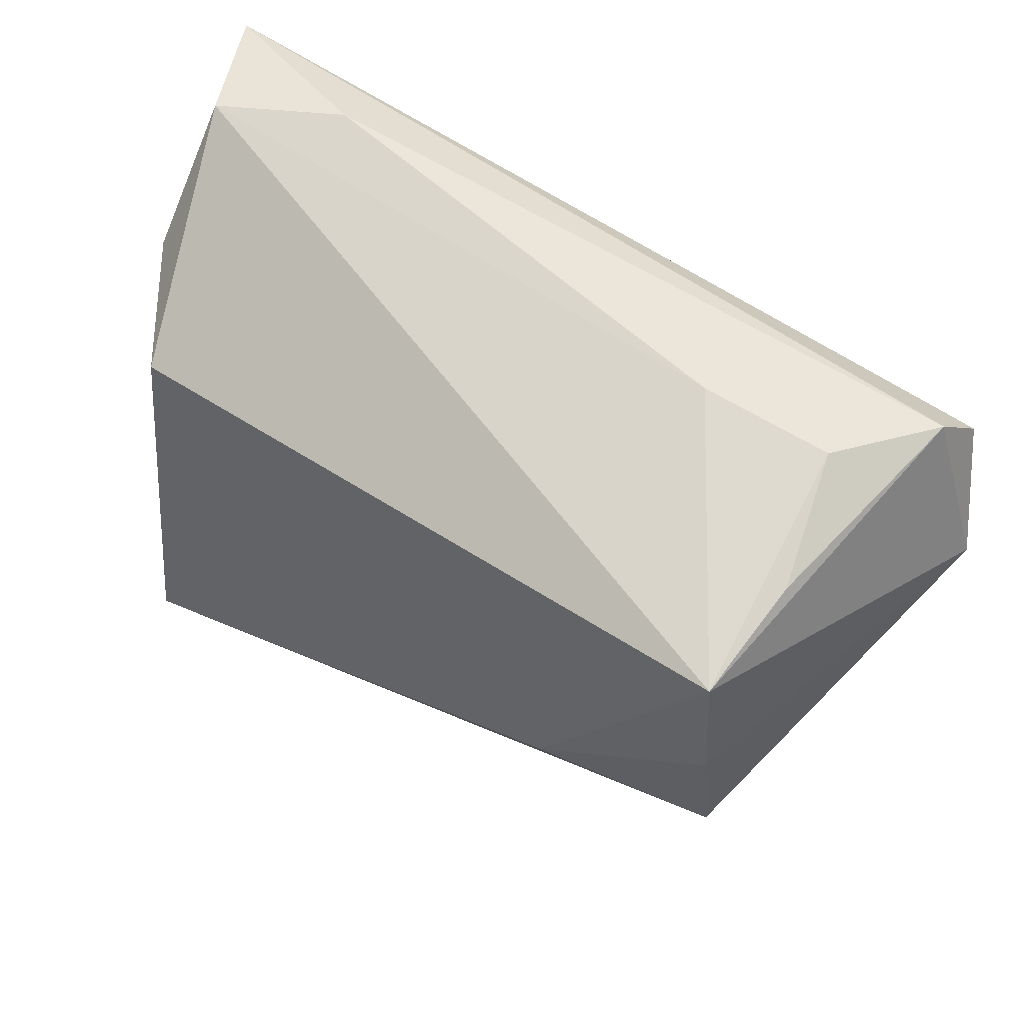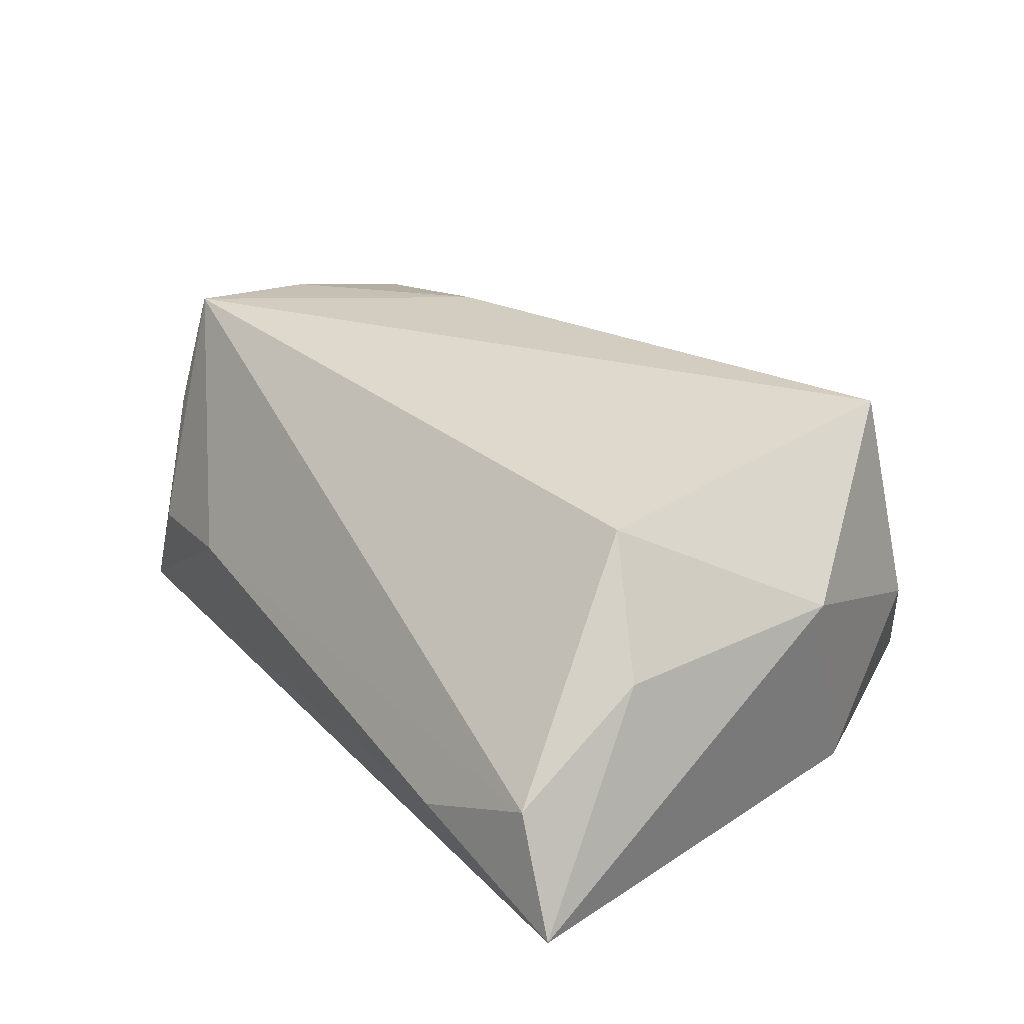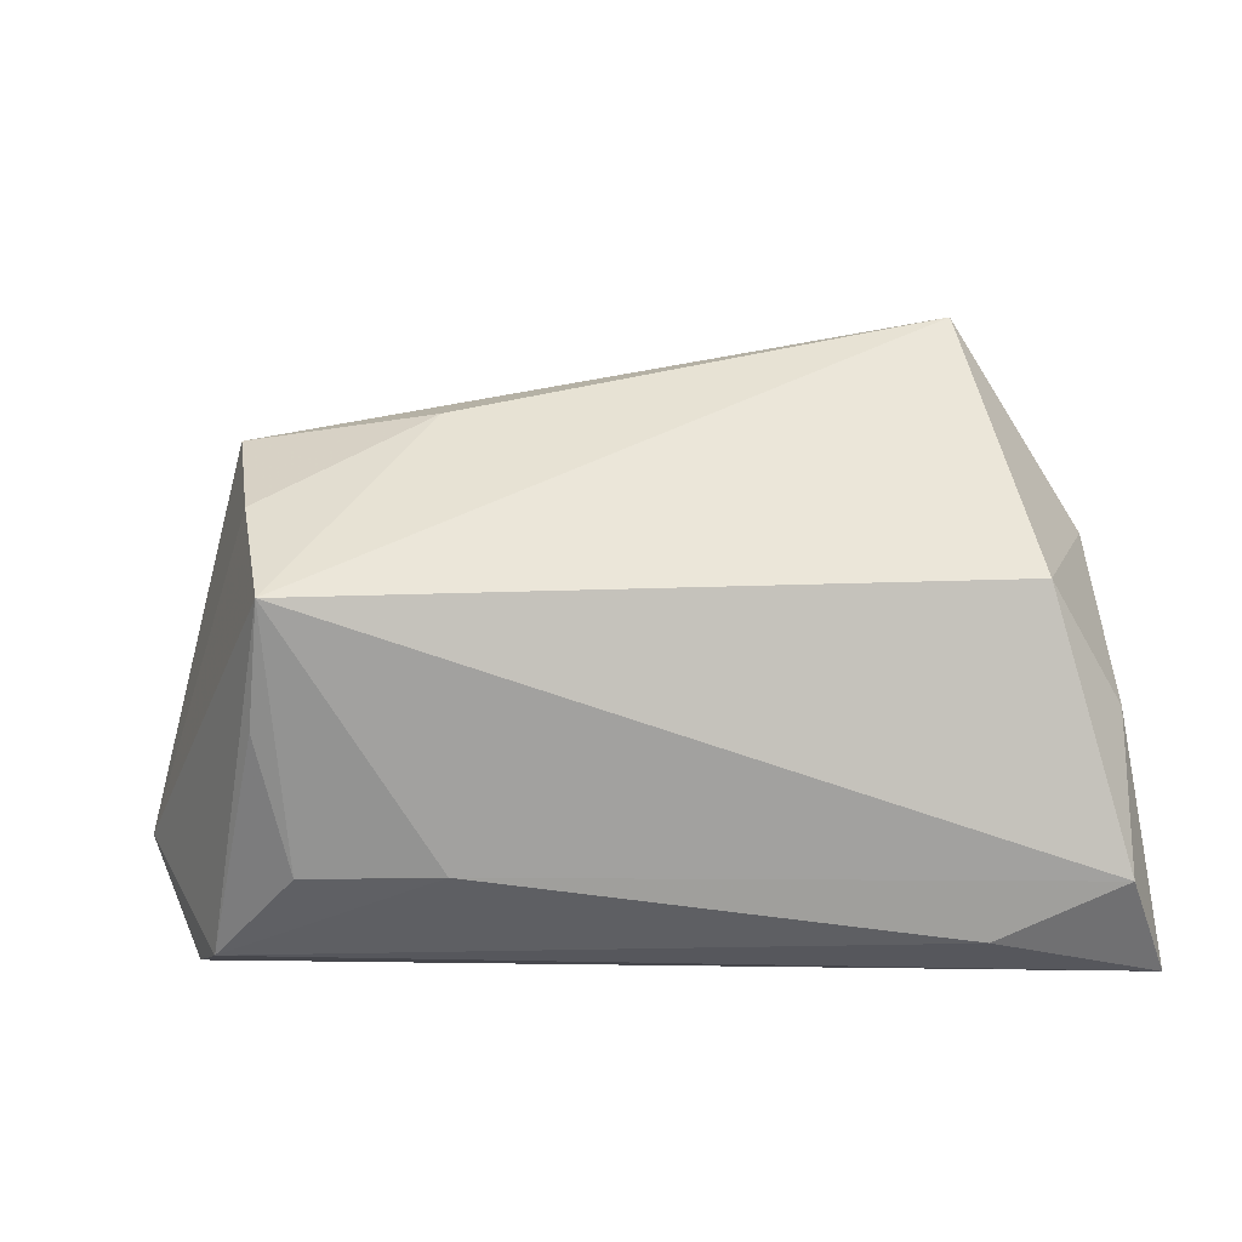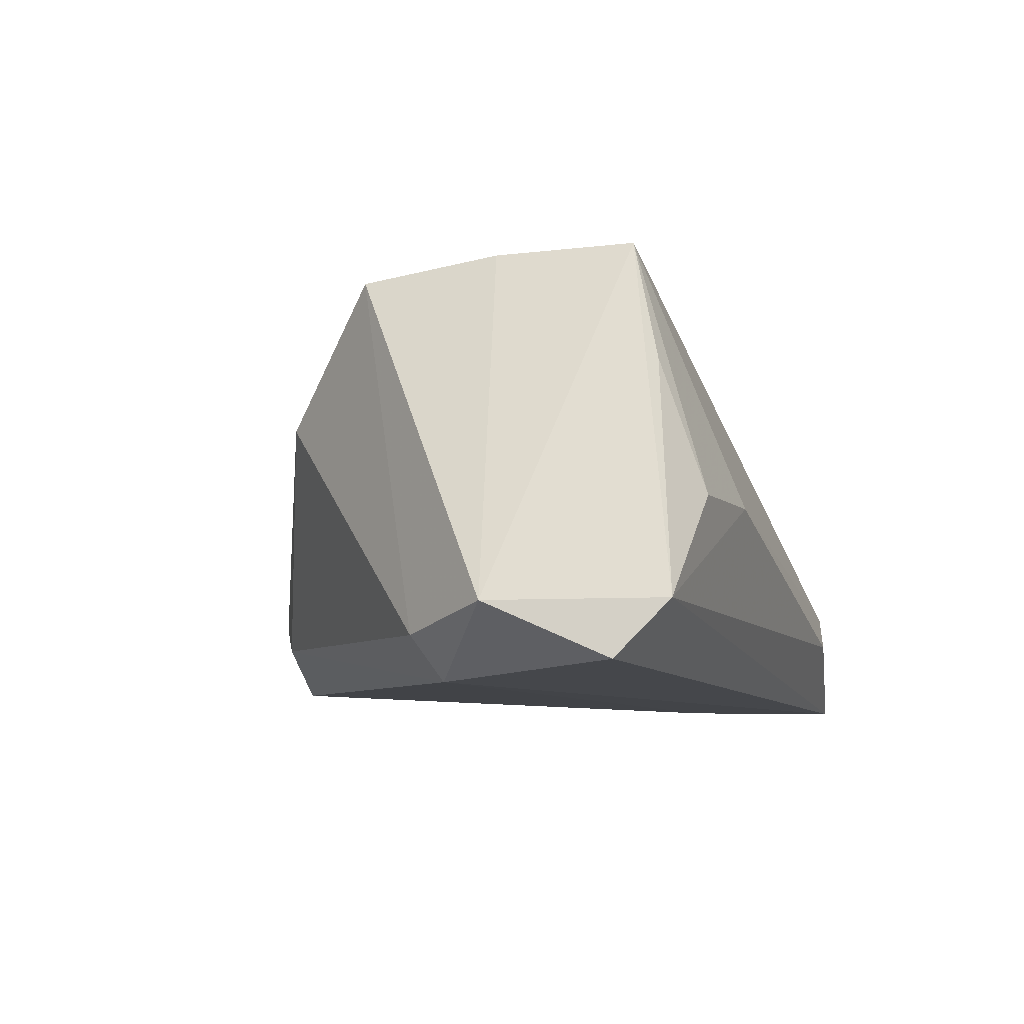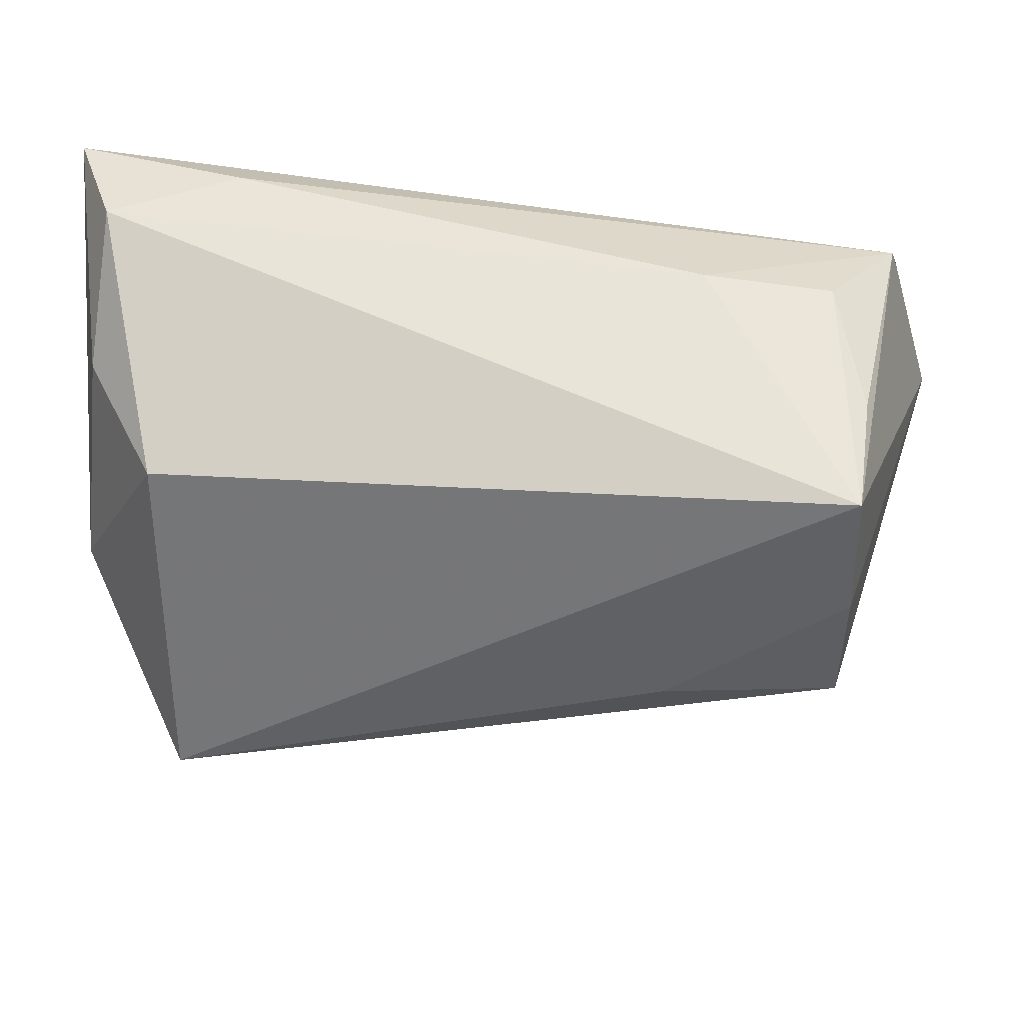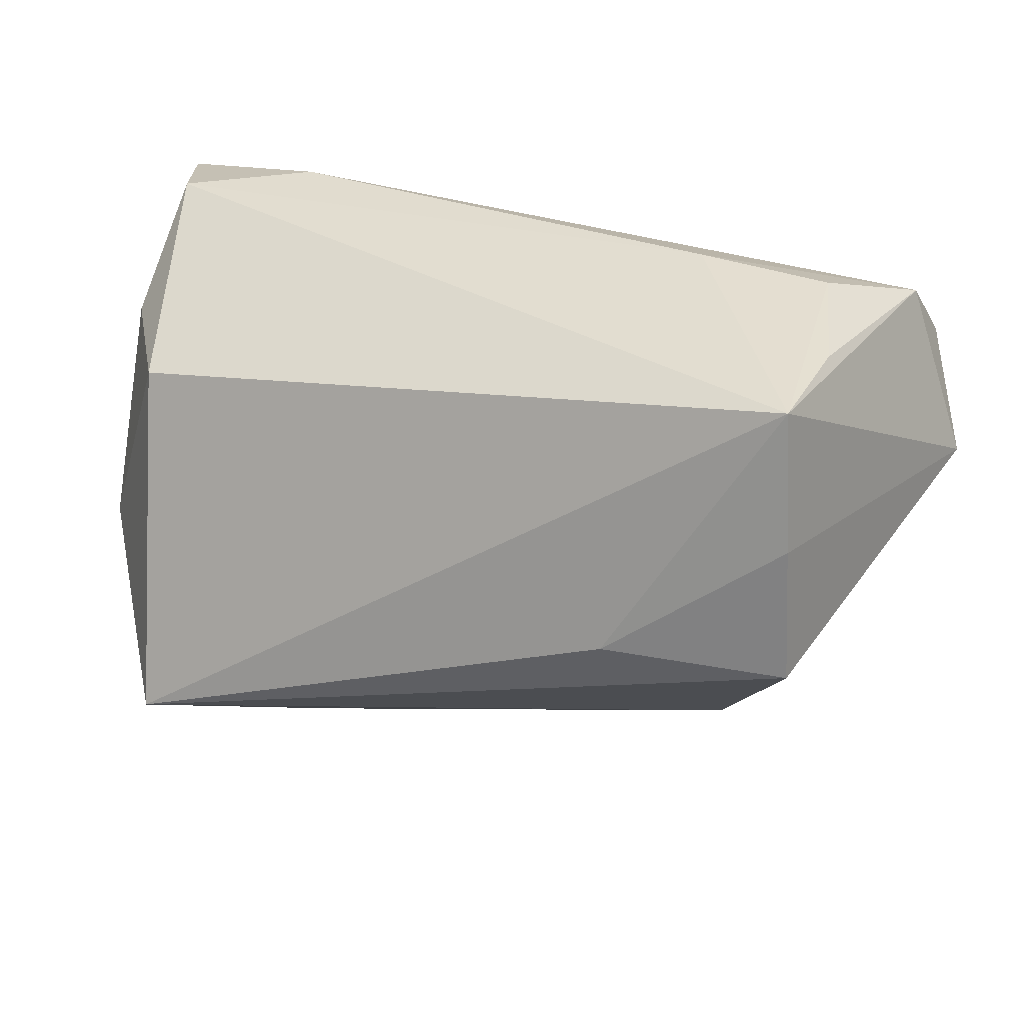
<metadata>
{"format":"obj","ext":"obj","renderer":"f3d","projection":"perspective","resolution":1024,"background":"white","views":[{"elev":53.0,"azim":30.0,"up":"+Y"},{"elev":21.1,"azim":-128.7,"up":"+Z"},{"elev":38.1,"azim":171.2,"up":"+Z"},{"elev":-8.1,"azim":102.5,"up":"+Z"},{"elev":40.9,"azim":0.3,"up":"+Y"},{"elev":18.4,"azim":17.1,"up":"+Y"}]}
</metadata>
<code>
v -0.04713 0.03619 -0.008756
v 0.0469 -0.01355 0.02695
v -0.04037 0.0162 0.01951
v 0.02422 -0.01129 0.02989
v -0.04448 0.01624 -0.02366
v -0.049 0.02076 0.00366
v 0.05324 -0.005628 -0.01818
v 0.04975 -0.002324 -0.02366
v 0.0358 -0.02617 0.01044
v 0.029 0.03218 -0.0007515
v -0.001386 -0.03947 -0.01252
v 0.04686 0.003475 0.02968
v 0.05511 0.02628 -0.0145
v 0.001719 -0.03785 -0.01599
v 0.06178 0.004813 -0.01503
v 0.04635 0.02073 0.0304
v 0.04545 0.02944 -0.001202
v 0.04845 0.02398 0.0153
v -0.04718 -0.01709 -0.01867
v -0.04356 -0.03231 -0.000353
v 0.05728 0.0196 -0.02168
v -0.05231 0.03646 -0.02366
v -0.05231 -0.007627 0.007198
v -0.03992 -0.02831 0.02652
v -0.01612 -0.04034 -0.02159
v -0.03048 0.0378 -0.0143
v -0.03173 -0.04555 -0.01594
f 13 16 15
f 23 22 19
f 6 22 23
f 23 3 6
f 1 3 16
f 16 10 1
f 22 6 1
f 1 6 3
f 22 13 21
f 21 8 22
f 21 13 15
f 15 8 21
f 27 19 25
f 5 19 22
f 25 19 5
f 22 8 5
f 5 8 25
f 25 8 14
f 14 27 25
f 17 10 16
f 13 10 17
f 22 1 26
f 26 1 10
f 26 13 22
f 26 10 13
f 15 16 12
f 7 8 15
f 7 14 8
f 14 7 9
f 16 13 18
f 18 17 16
f 13 17 18
f 27 14 11
f 11 9 27
f 14 9 11
f 15 12 2
f 2 7 15
f 2 9 7
f 23 19 20
f 19 27 20
f 24 3 23
f 24 20 27
f 23 20 24
f 16 3 24
f 27 9 24
f 9 2 24
f 4 2 12
f 4 24 2
f 4 12 16
f 16 24 4

</code>
